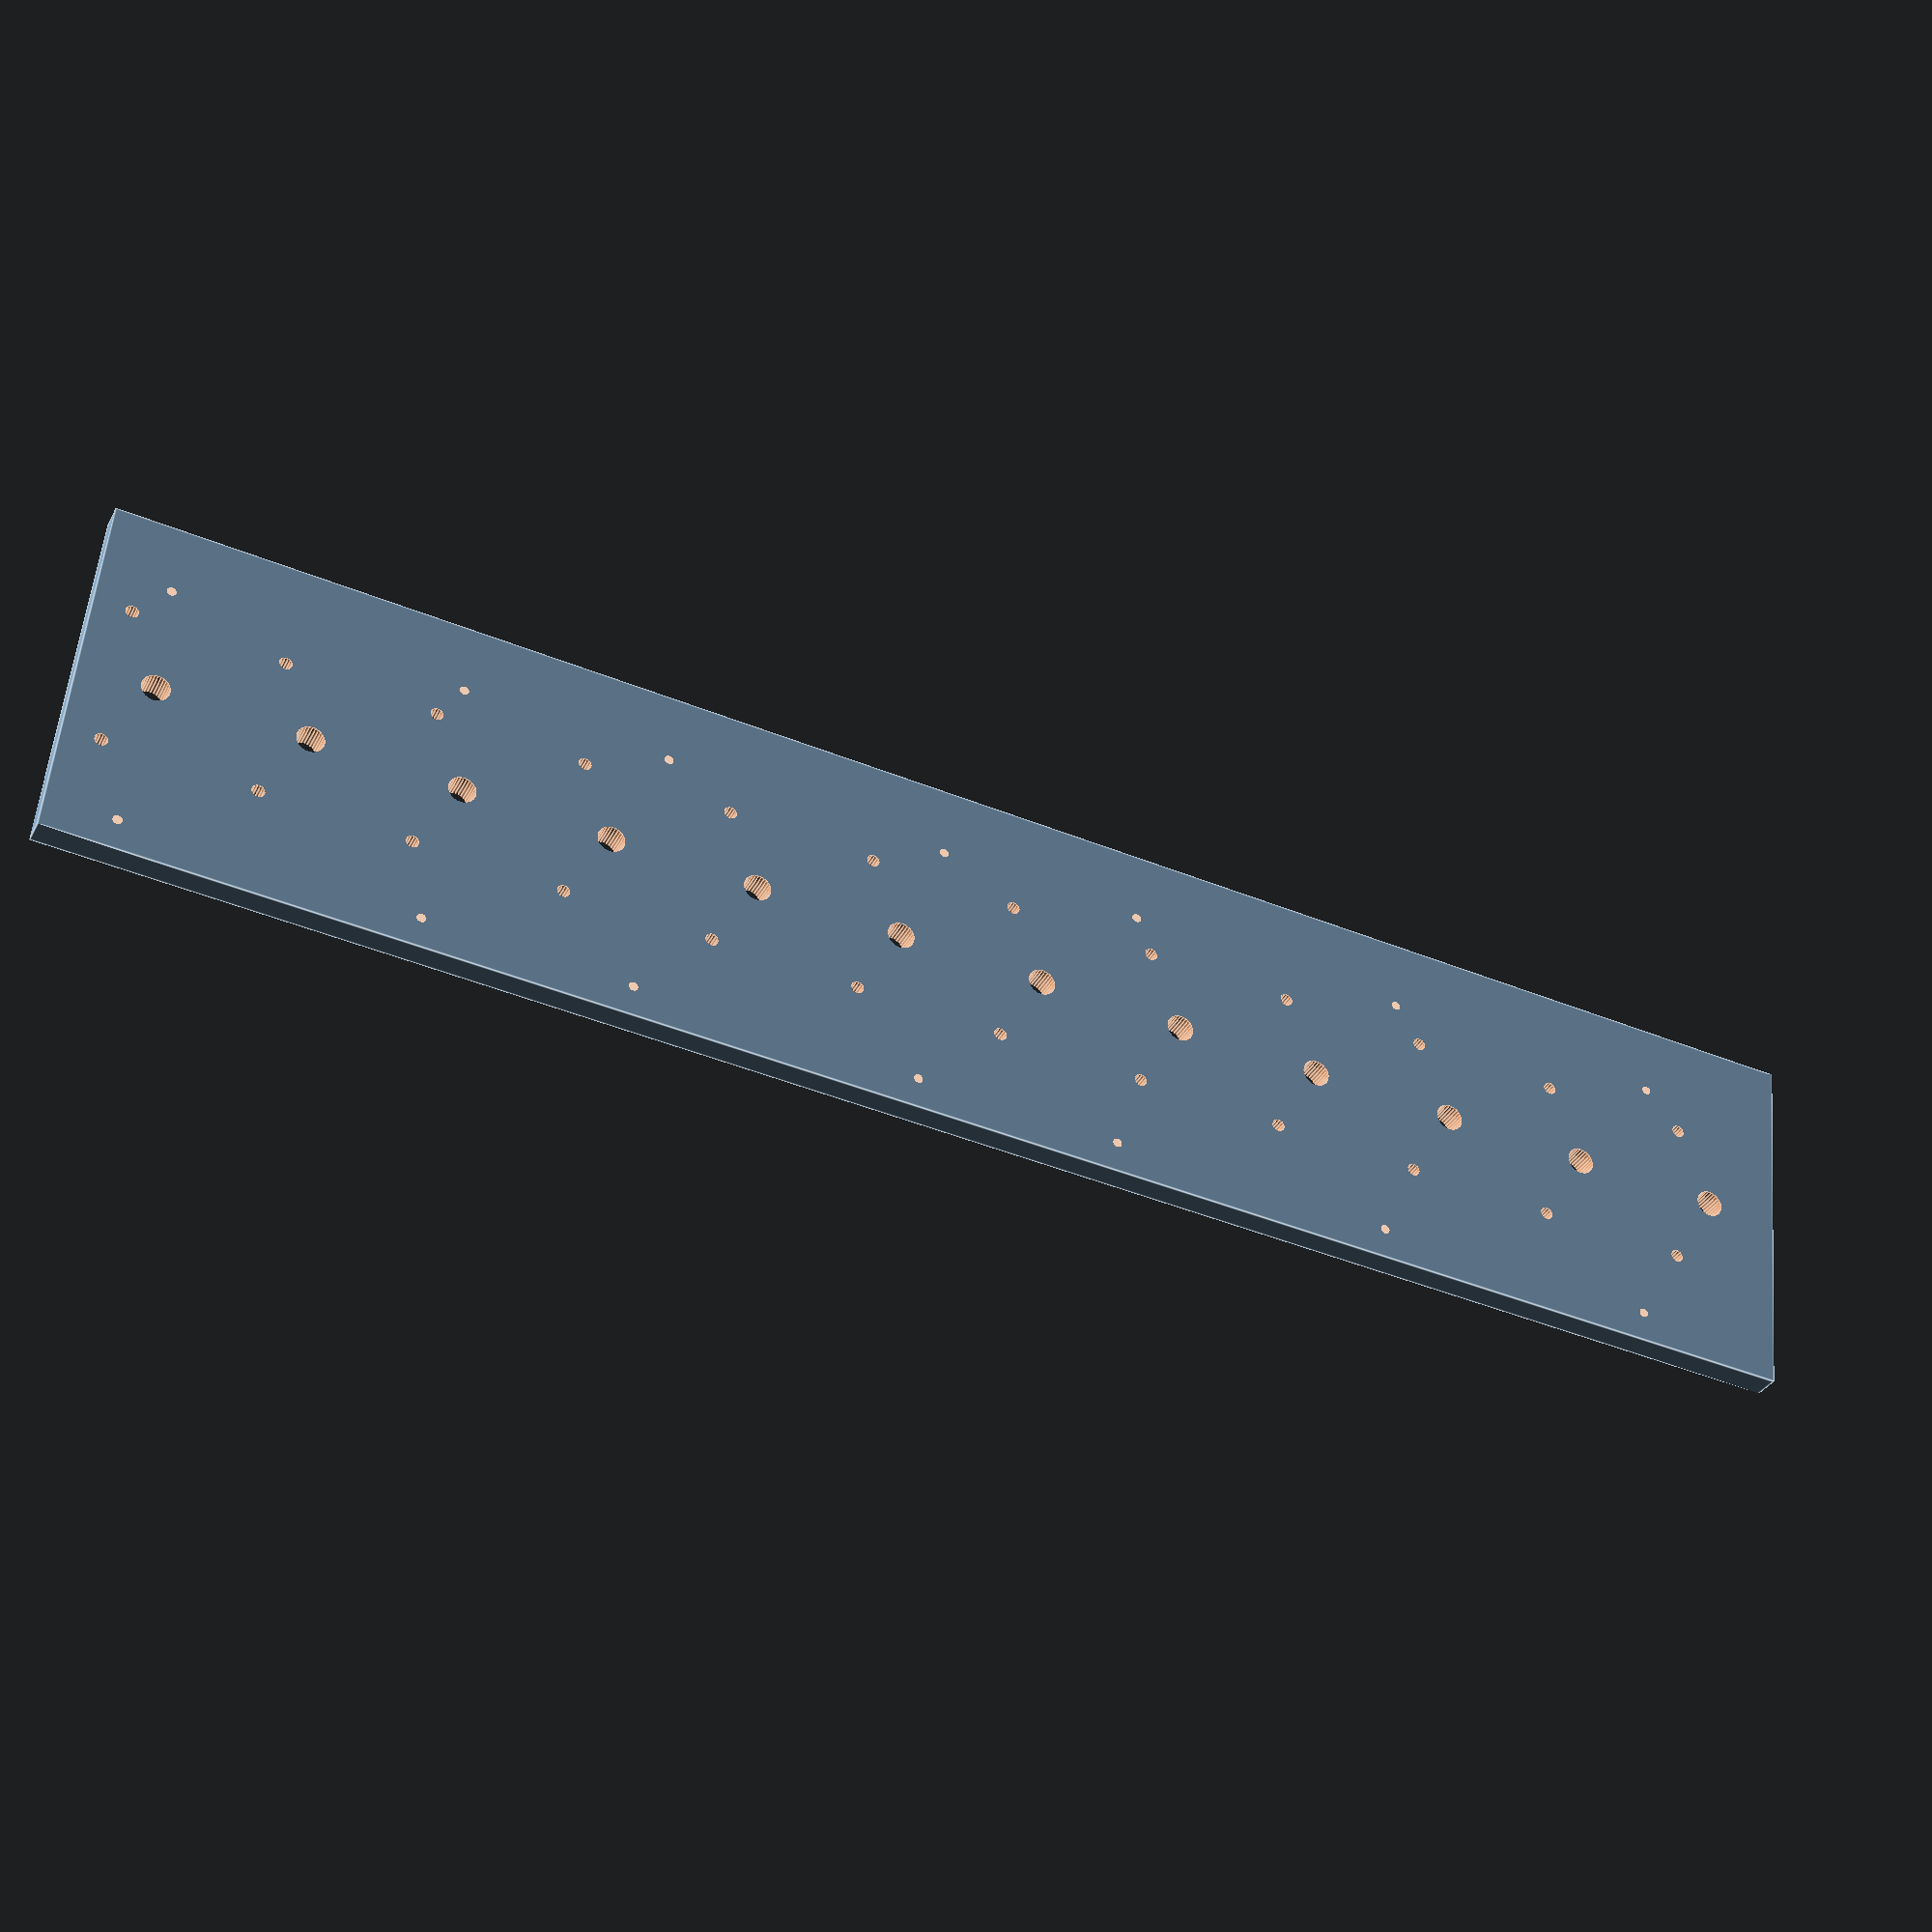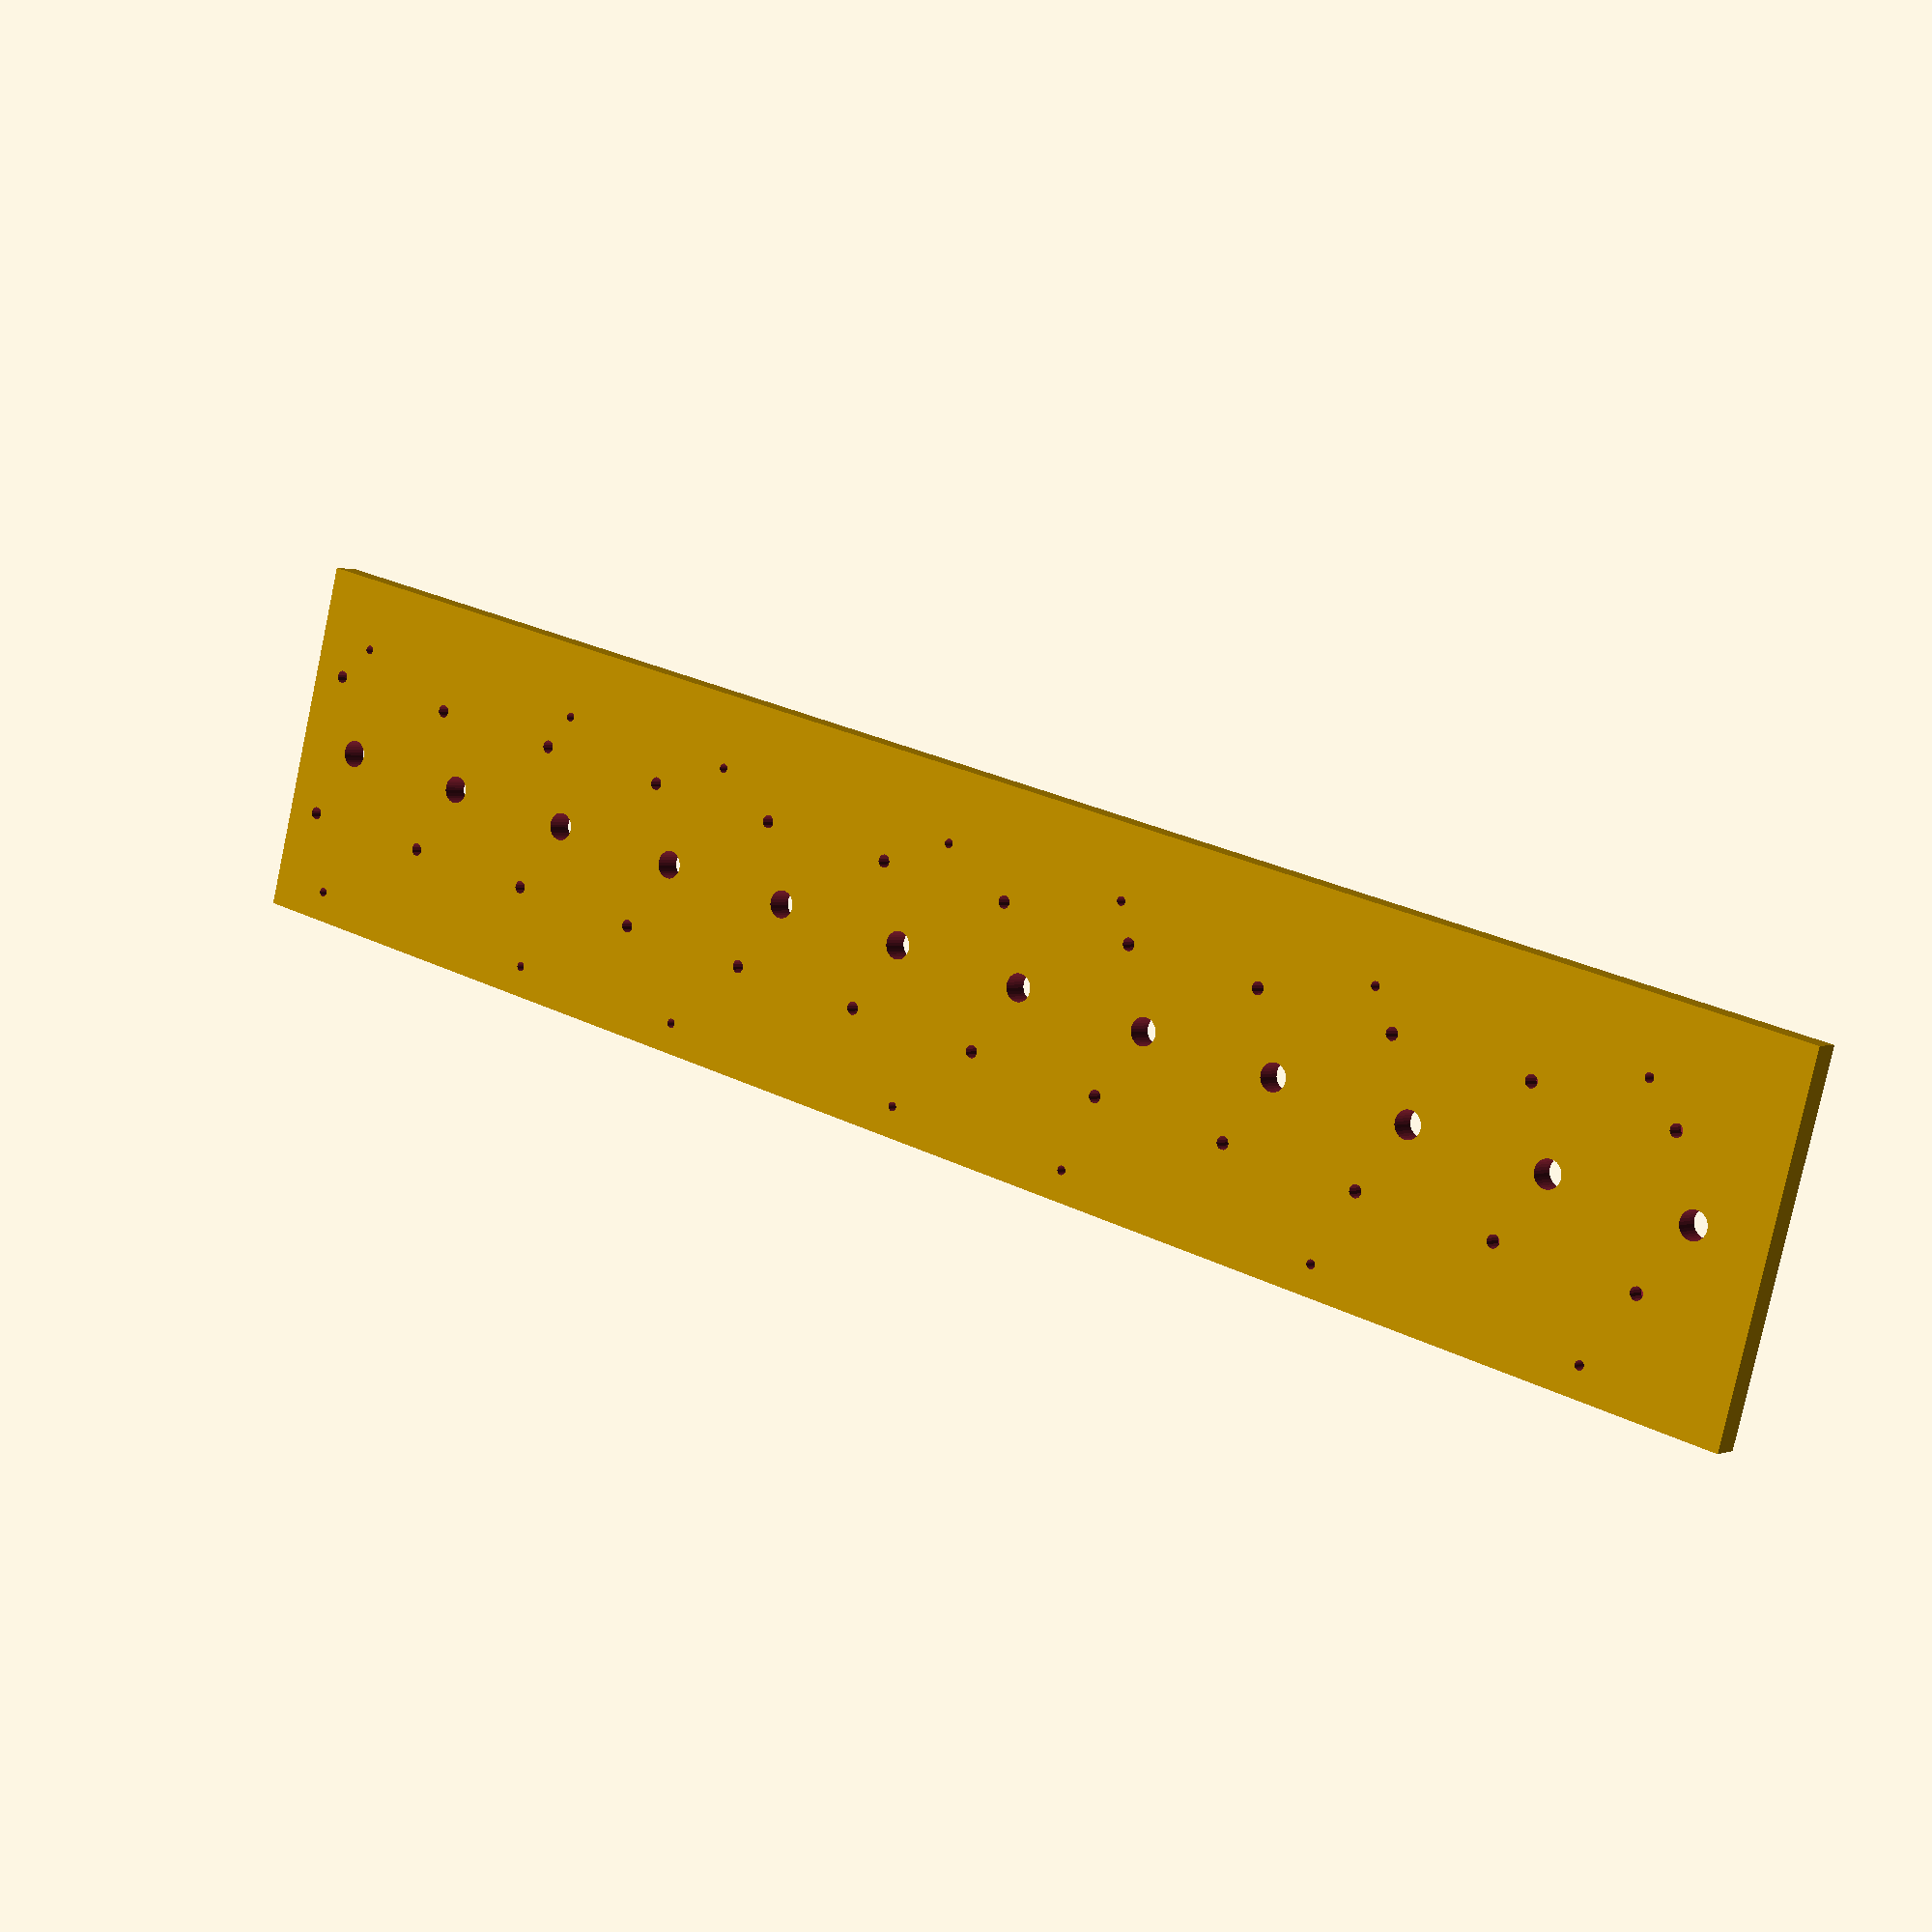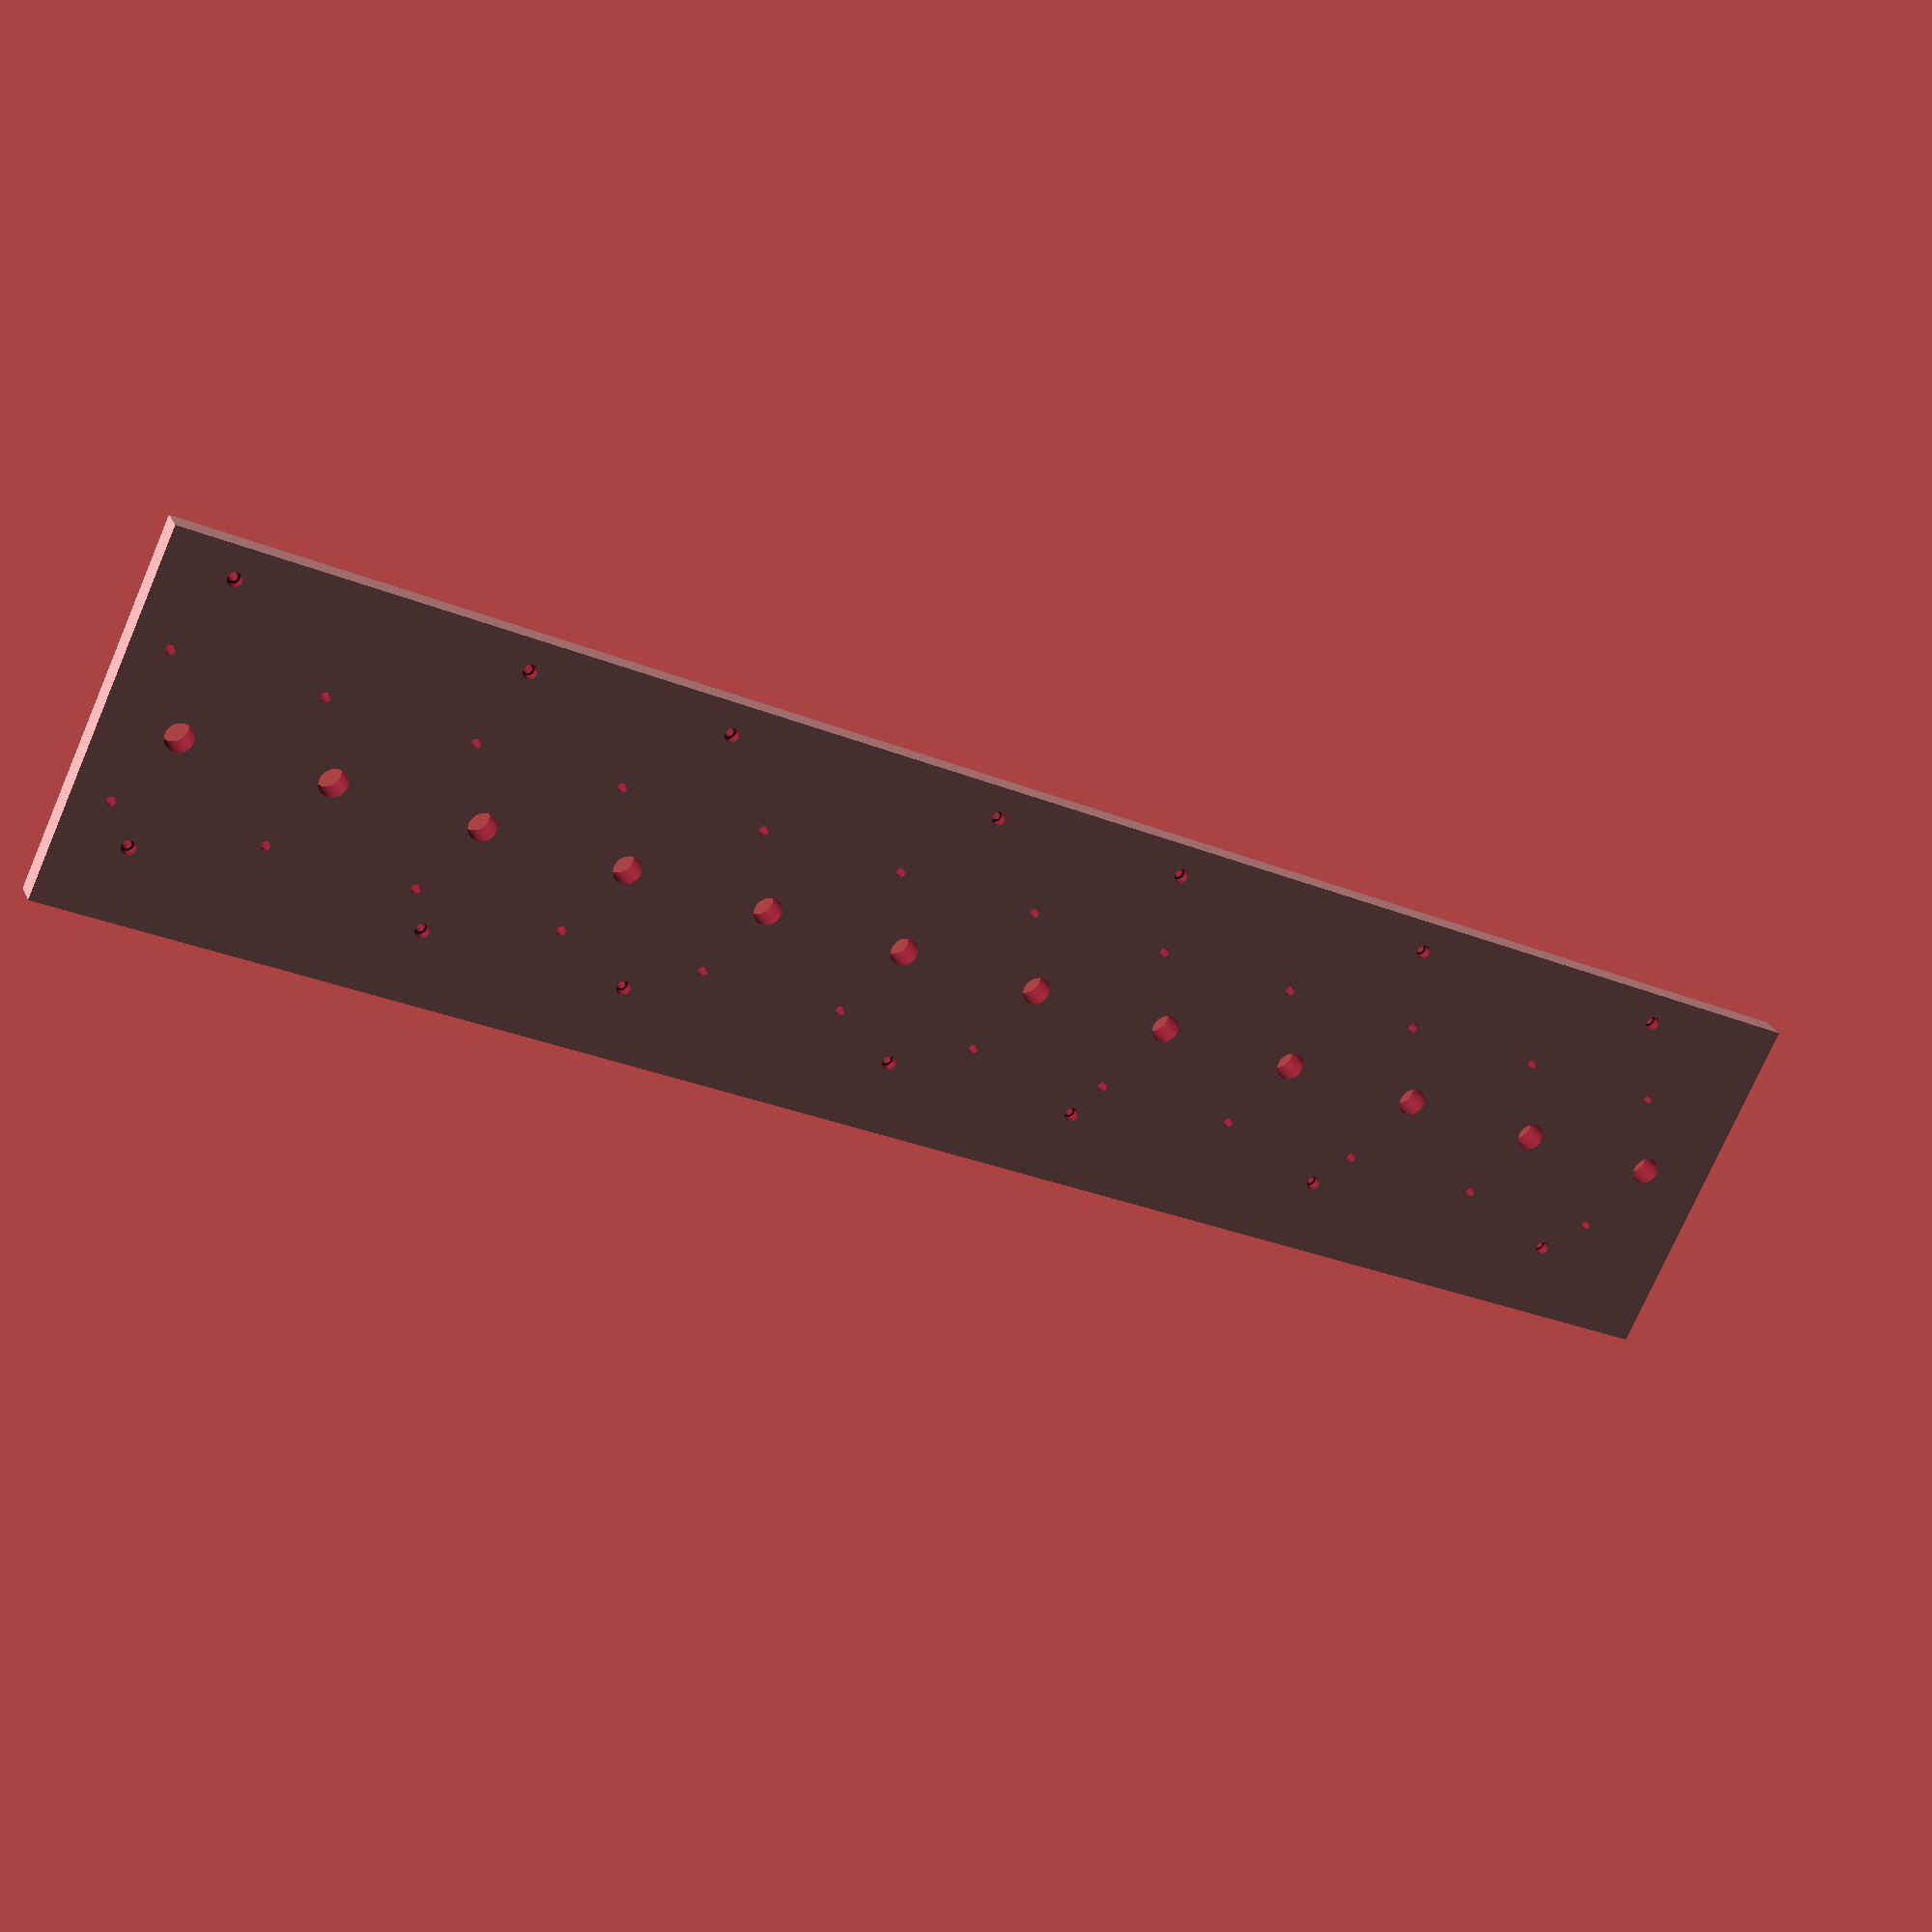
<openscad>

inch = 25.4;
EZLOKHOLE = 9;
m6hole = 6.6;

module dog_holes(dogoffset)
{
    starty = 2 * inch;
    increment = 4 * inch;
    thend = 47.5 * inch;
    for(y = [starty : increment : thend]){
       translate([dogoffset,y,-.1])cylinder(r=(.75 * inch)/2,h=1 * inch);
       }
}

module ezlock_holes(dogoffset)
{
    starty = 3 * inch;
    increment = 4 * inch;
    thend = 47.5 * inch;
    for(y = [starty : increment : thend]){
       translate([dogoffset - (2 * inch),y,-.1])cylinder(r=EZLOKHOLE/2,h=14);
       translate([dogoffset + (2 * inch),y,-.1])cylinder(r=EZLOKHOLE/2,h=14);
       translate([dogoffset - (2 * inch),y,13])cylinder(r=m6hole/2,h=10);
       translate([dogoffset + (2 * inch),y,13])cylinder(r=m6hole/2,h=10);
       }
}

module ezlock_holes_top(dogoffset)
{
    starty = 3 * inch;
    increment = 4 * inch;
    thend = 47.5 * inch;
    for(y = [starty : increment : thend]){
       translate([dogoffset - (2 * inch),y,-0.1])cylinder(r=m6hole/2,h=20);
       translate([dogoffset + (2 * inch),y,-0.1])cylinder(r=m6hole/2,h=20);
       }
}

module ezlock_holes_bottom(dogoffset)
{
    starty = 3 * inch;
    increment = 4 * inch;
    thend = 47.5 * inch;
    for(y = [starty : increment : thend]){
       translate([dogoffset - (2 * inch),y,-.1])cylinder(r=EZLOKHOLE/2,h=25);
       translate([dogoffset + (2 * inch),y,-.1])cylinder(r=EZLOKHOLE/2,h=25);
       }
}

module mount_holes(mountoffset)
{
   
    hole1 = (4 * inch);
    translate([mountoffset, hole1,-.1]) cylinder(r=6.35/2,h=.80 * inch,$fn=128);
    translate([mountoffset, hole1,.5 * inch]) cylinder(r=9.53/2,h=.80 * inch,$fn=128);
    hole2 = hole1 + (7.75 * inch);
    translate([mountoffset, hole2,-.1]) cylinder(r=6.35/2,h=.80 * inch,$fn=128);
    translate([mountoffset, hole2,.5 * inch]) cylinder(r=9.53/2,h=.80 * inch,$fn=128);
    hole3 = hole2 + (7.75 * inch);
    translate([mountoffset, hole3,-.1]) cylinder(r=6.35/2,h=.80 * inch,$fn=128);
    translate([mountoffset, hole3,.5 * inch]) cylinder(r=9.53/2,h=.80 * inch,$fn=128);
    hole4 = hole3 + (5.585 * inch);
    translate([mountoffset, hole4,-.1]) cylinder(r=6.35/2,h=.80 * inch,$fn=128);
    translate([mountoffset, hole4,.5 * inch]) cylinder(r=9.53/2,h=.80 * inch,$fn=128);
    hole5 = hole4 + (7.75 * inch);
    translate([mountoffset, hole5,-.1]) cylinder(r=6.35/2,h=.80 * inch,$fn=128);
    translate([mountoffset, hole5,.5 * inch]) cylinder(r=9.53/2,h=.80 * inch,$fn=128);
    hole6 = hole5 + (5.585 * inch);
    translate([mountoffset, hole6,-.1]) cylinder(r=6.35/2,h=.80 * inch,$fn=128);
    translate([mountoffset, hole6,.5 * inch]) cylinder(r=9.53/2,h=.80 * inch,$fn=128);
    hole7 = hole6 + (7.75 * inch);
    translate([mountoffset, hole7,-.1]) cylinder(r=6.35/2,h=.80 * inch,$fn=128);
    translate([mountoffset, hole7,.5 * inch]) cylinder(r=9.53/2,h=.80 * inch,$fn=128);
    
}

module mount_holes_top(mountoffset)
{
   
    hole1 = (4 * inch);
    translate([mountoffset, hole1,-.1]) cylinder(r=6.35/2,h=.80 * inch,$fn=128);
    hole2 = hole1 + (7.75 * inch);
    translate([mountoffset, hole2,-.1]) cylinder(r=6.35/2,h=.80 * inch,$fn=128);
    hole3 = hole2 + (7.75 * inch);
    translate([mountoffset, hole3,-.1]) cylinder(r=6.35/2,h=.80 * inch,$fn=128);
    hole4 = hole3 + (5.585 * inch);
    translate([mountoffset, hole4,-.1]) cylinder(r=6.35/2,h=.80 * inch,$fn=128);
    hole5 = hole4 + (7.75 * inch);
    translate([mountoffset, hole5,-.1]) cylinder(r=6.35/2,h=.80 * inch,$fn=128);
    hole6 = hole5 + (5.585 * inch);
    translate([mountoffset, hole6,-.1]) cylinder(r=6.35/2,h=.80 * inch,$fn=128);
    hole7 = hole6 + (7.75 * inch);
    translate([mountoffset, hole7,-.1]) cylinder(r=6.35/2,h=.80 * inch,$fn=128);
}

module mount_holes_top2(mountoffset)
{
   
    hole1 = (4 * inch);
    translate([mountoffset, hole1,-.1]) cylinder(r=9.53/2,h=.80 * inch,$fn=128);
    hole2 = hole1 + (7.75 * inch);
    translate([mountoffset, hole2,-.1]) cylinder(r=9.53/2,h=.80 * inch,$fn=128);
    hole3 = hole2 + (7.75 * inch);
    translate([mountoffset, hole3,-.1]) cylinder(r=9.53/2,h=.80 * inch,$fn=128);
    hole4 = hole3 + (5.585 * inch);
    translate([mountoffset, hole4,-.1]) cylinder(r=9.53/2,h=.80 * inch,$fn=128);
    hole5 = hole4 + (7.75 * inch);
    translate([mountoffset, hole5,-.1]) cylinder(r=9.53/2,h=.80 * inch,$fn=128);
    hole6 = hole5 + (5.585 * inch);
    translate([mountoffset, hole6,-.1]) cylinder(r=9.53/2,h=.80 * inch,$fn=128);
    hole7 = hole6 + (7.75 * inch);
    translate([mountoffset, hole7,-.1]) cylinder(r=9.53/2,h=.80 * inch,$fn=128);
    
}

module left_slat()
{
    
    difference(){
       cube([9.875 * inch,48 * inch,.75 * inch]);
       mountoffset1 = (9.875 * inch) - (.824 * inch);
       mount_holes(mountoffset1);
       mountoffset2 = mountoffset1 - (7.102 * inch);
       mount_holes(mountoffset2);
       dog_holes((9.875 * inch) / 2);
       ezlock_holes((9.875 * inch) / 2);
       }
}

module left_slat_top1()
{
    
    difference(){
       cube([9.875 * inch,48 * inch,.75 * inch]);
       mountoffset1 = (9.875 * inch) - (.824 * inch);
       mount_holes_top(mountoffset1);
       mountoffset2 = mountoffset1 - (7.102 * inch);
       mount_holes_top(mountoffset2);
       dog_holes((9.875 * inch) / 2);
       ezlock_holes_top((9.875 * inch) / 2);
       }
}

module left_slat_top2()
{
    
    difference(){
       cube([9.875 * inch,48 * inch,.75 * inch]);
       mountoffset1 = (9.875 * inch) - (.824 * inch);
       mount_holes_top2(mountoffset1);
       mountoffset2 = mountoffset1 - (7.102 * inch);
       mount_holes_top2(mountoffset2);
       }
}

module left_slat_bot1()
{
    
    difference(){
       cube([9.875 * inch,48 * inch,.75 * inch]);
       ezlock_holes_bottom((9.875 * inch) / 2);
       }
}

left_slat();
//projection(cut = true) left_slat_top1(); // top1
//projection() translate([0,0,12]) left_slat_top2(); // top2
//projection() translate([0,0,0]) left_slat_bot1(); // bot1
</openscad>
<views>
elev=32.8 azim=84.4 roll=156.0 proj=p view=edges
elev=358.5 azim=75.0 roll=216.3 proj=p view=solid
elev=155.0 azim=114.9 roll=199.6 proj=p view=wireframe
</views>
